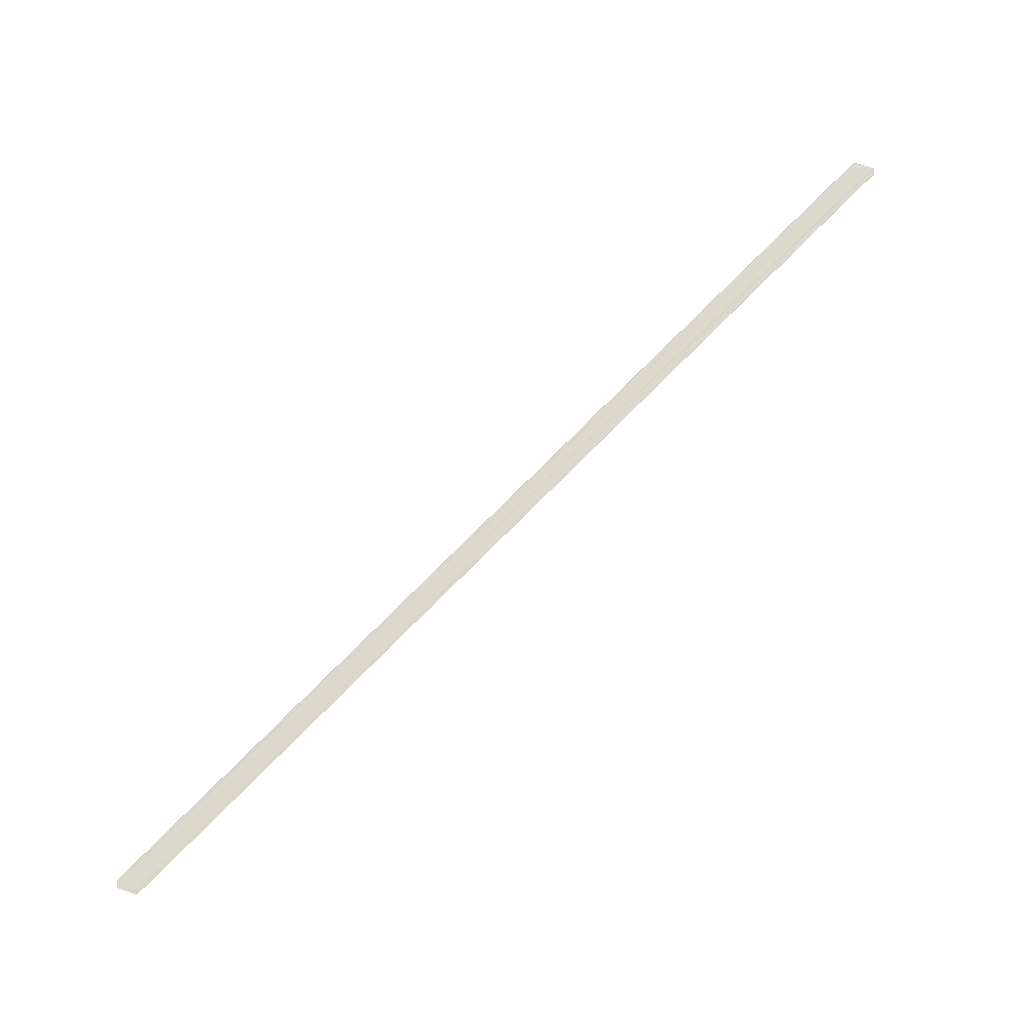
<metadata>
{"format":"obj","ext":"obj","renderer":"f3d","projection":"perspective","resolution":1024,"background":"white","views":[{"elev":-18.1,"azim":93.7,"up":"+Z"}]}
</metadata>
<code>
o 23928
v 2217 1884 17.51
v 2217 1884 17.51
v 2217 1883 17.14
v 2217 1884 17.51
v 2217 1883 17.14
v 2217 1884 17.51
v 2217 1884 17.51
v 2217 1883 17.14
v 2217 1884 17.51
v 2217 1884 17.51
v 2217 1883 17.14
v 2217 1883 17.14
v 2217 1884 17.52
v 2217 1884 17.52
v 2217 1884 17.52
v 2217 1883 17.15
v 2217 1884 17.52
v 2217 1883 17.15
v 2217 1884 17.51
v 2217 1883 17.14
v 2217 1884 17.51
v 2217 1883 17.14
v 2217 1883 17.14
v 2217 1883 17.14
v 2217 1883 17.14
v 2217 1883 17.14
v 2217 1883 17.14
v 2217 1883 17.14
v 2217 1883 17.14
v 2217 1883 17.14
v 2217 1884 17.51
v 2217 1884 17.51
v 2217 1883 17.14
v 2217 1884 17.51
v 2217 1884 17.51
v 2217 1884 17.51
v 2217 1884 17.51
v 2217 1884 17.51
v 2217 1884 17.51
v 2217 1883 17.14
v 2217 1883 17.14
v 2217 1884 17.51
v 2217 1884 17.52
v 2217 1884 17.52
v 2217 1883 17.14
v 2217 1883 17.15
v 2217 1884 17.52
v 2217 1884 17.52
v 2217 1884 17.52
v 2217 1883 17.15
v 2217 1884 17.52
v 2217 1884 17.51
v 2217 1884 17.52
v 2217 1884 17.52
v 2217 1884 17.51
v 2217 1884 17.52
v 2217 1884 17.52
v 2217 1884 17.52
f 1 2 3
f 4 2 5
f 4 6 5
f 7 6 8
f 1 9 3
f 3 10 11
f 12 10 11
f 13 9 12
f 13 14 12
f 15 14 16
f 12 17 18
f 16 17 18
f 3 19 20
f 5 19 20
f 5 21 22
f 8 21 22
f 23 24 22
f 23 25 20
f 23 25 22
f 23 26 27
f 23 26 28
f 23 29 28
f 30 31 27
f 30 32 28
f 33 32 28
f 34 35 30
f 34 36 30
f 37 36 33
f 37 38 33
f 33 39 40
f 41 39 40
f 42 38 41
f 42 43 41
f 41 44 45
f 46 44 45
f 47 43 46
f 47 48 46
f 46 49 50
f 1 51 52
f 1 51 53
f 1 54 53
f 1 55 56
f 1 57 56
f 1 57 58

</code>
